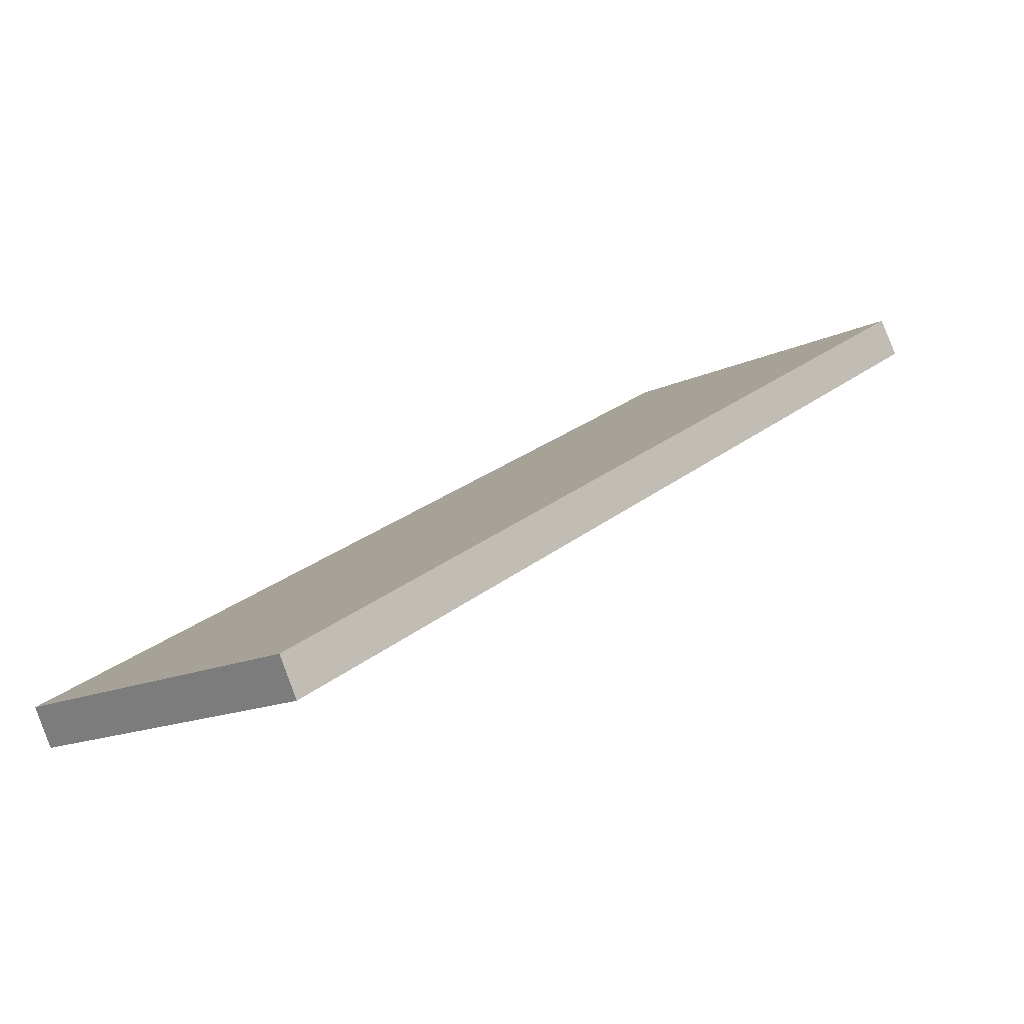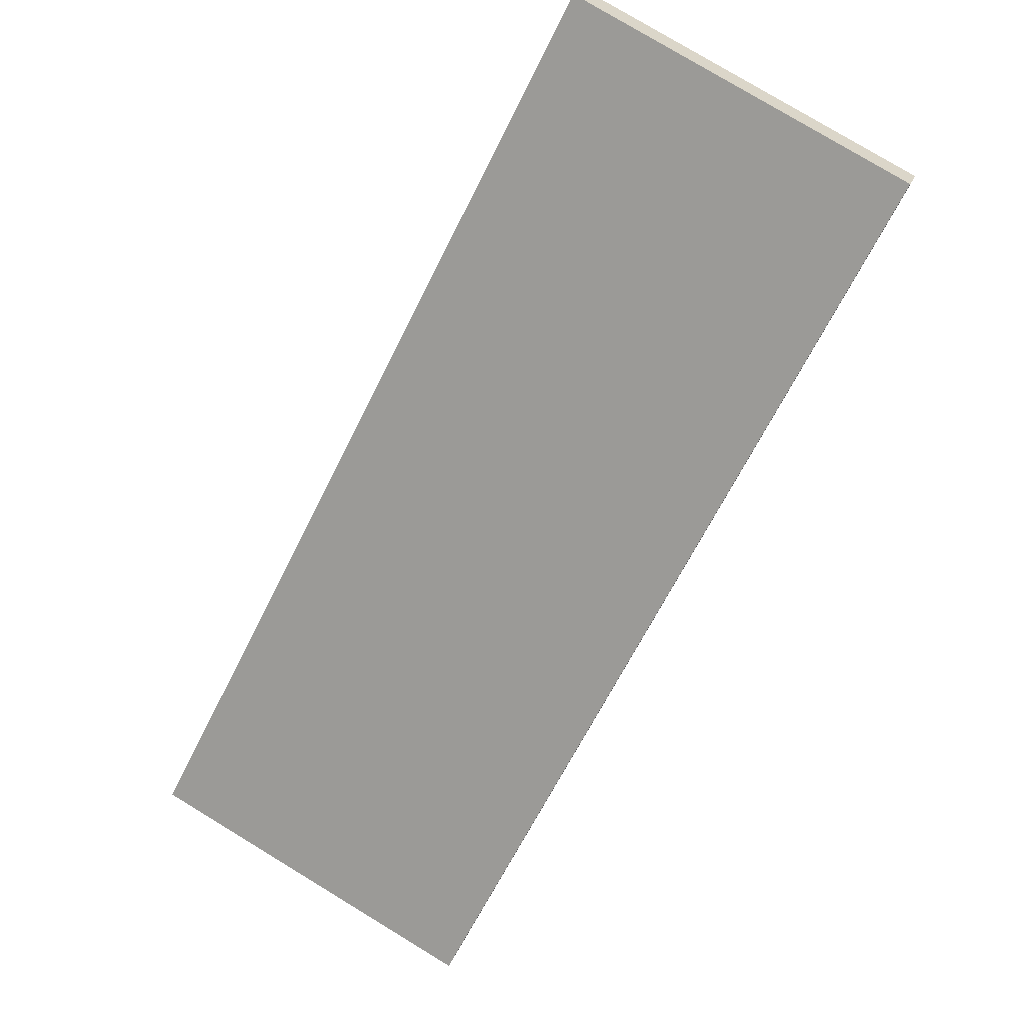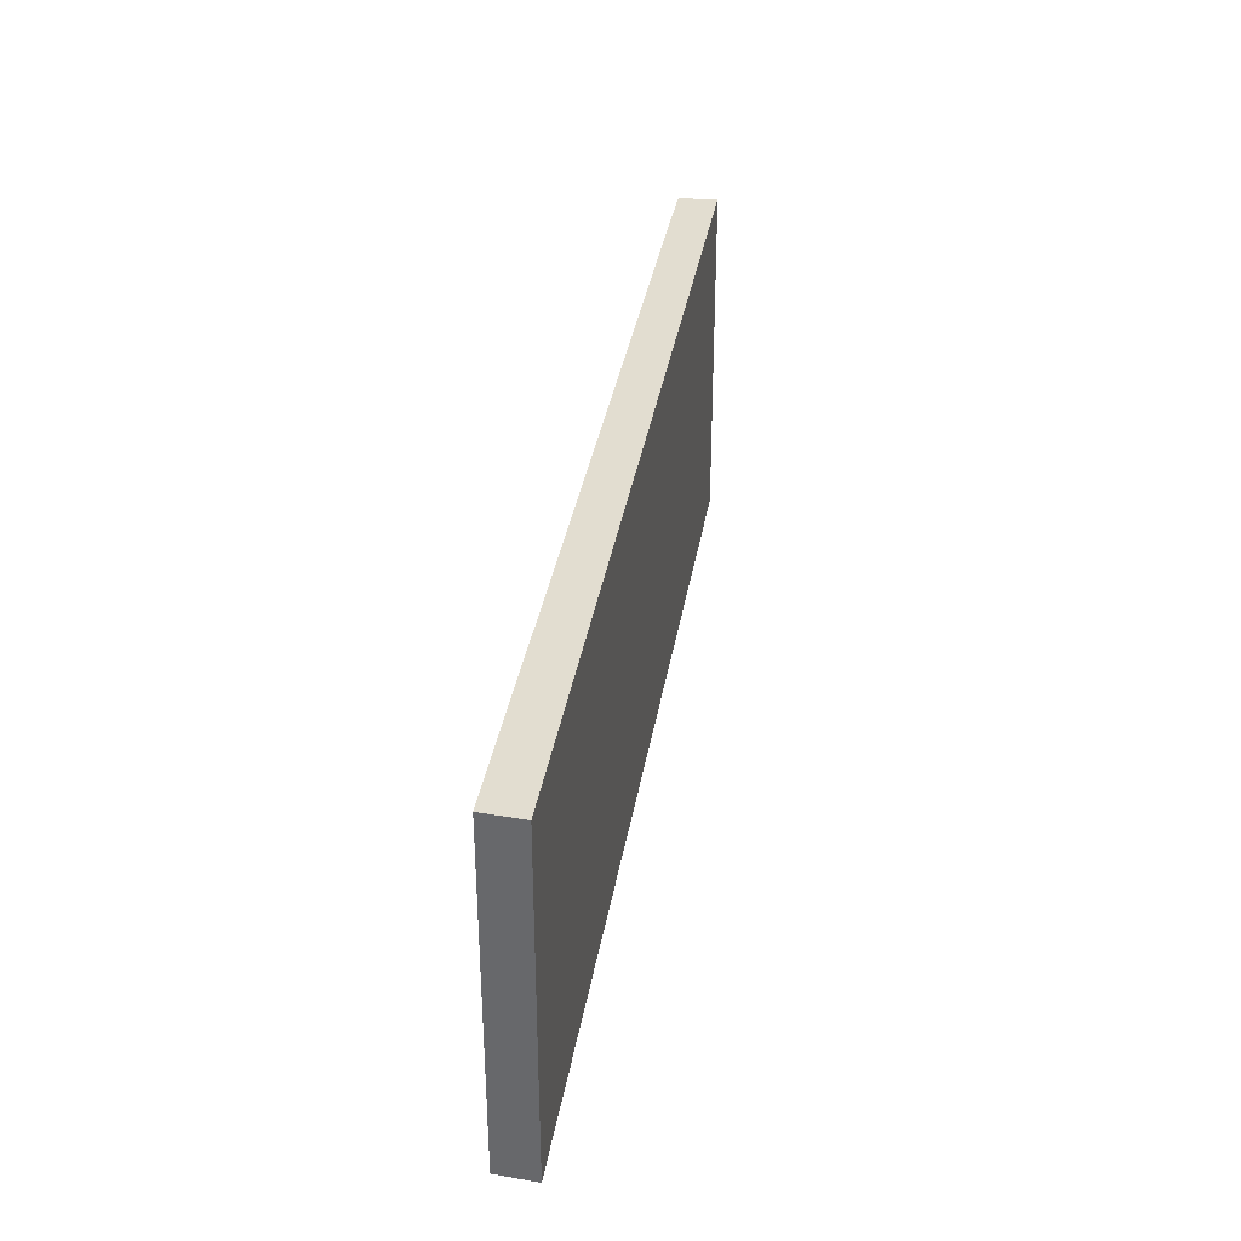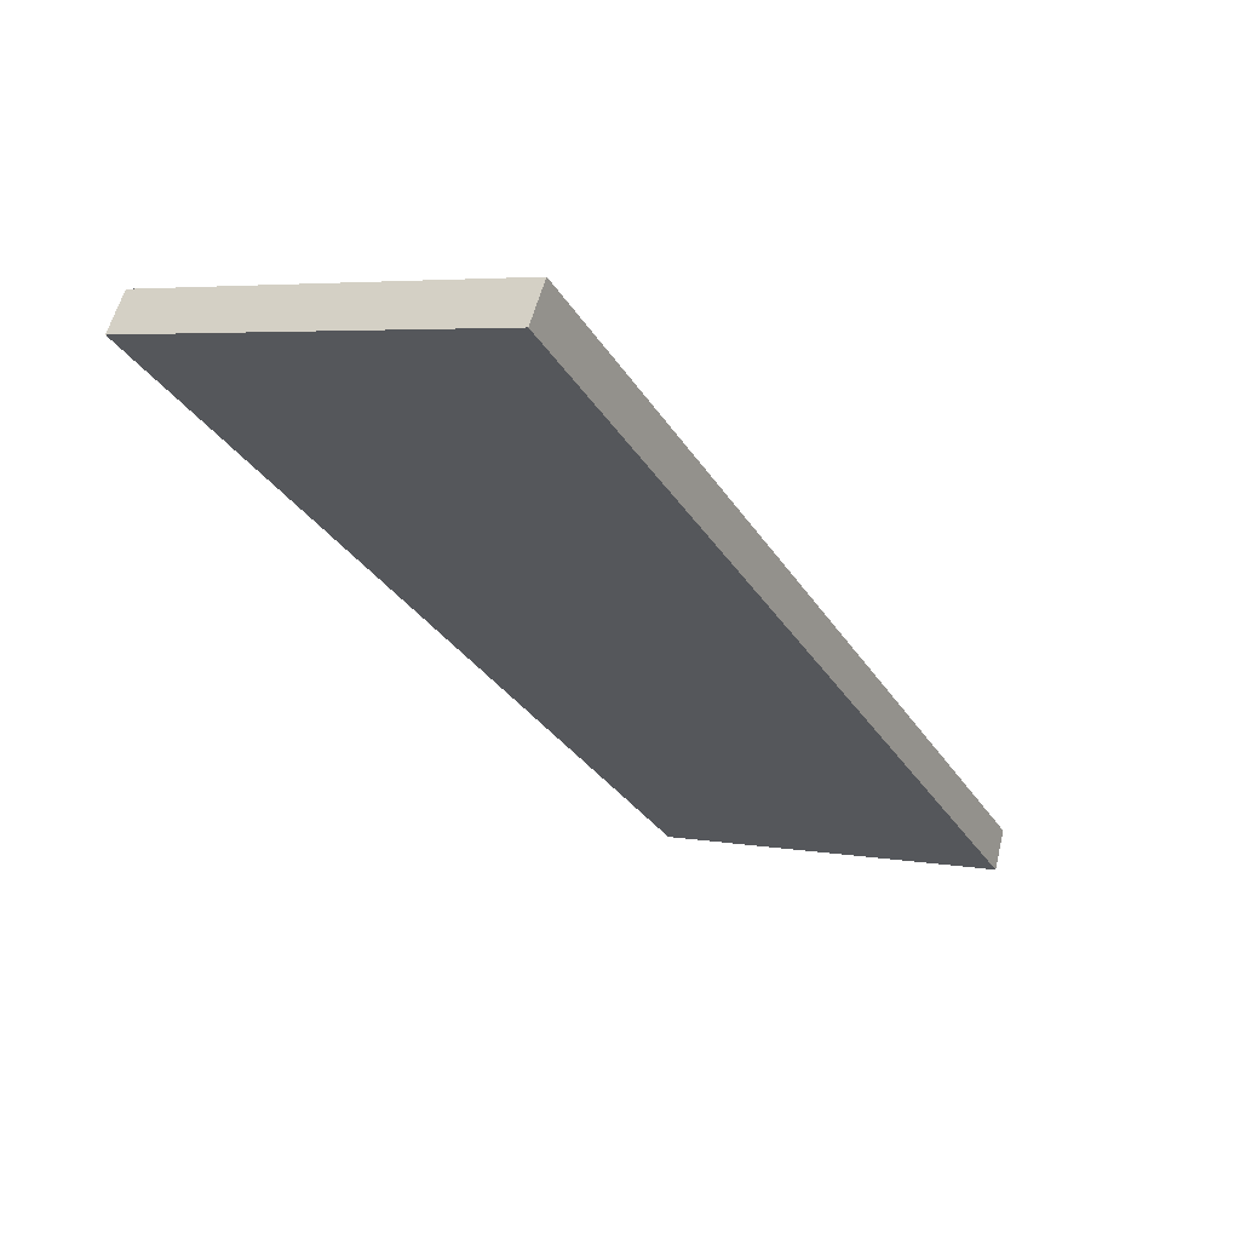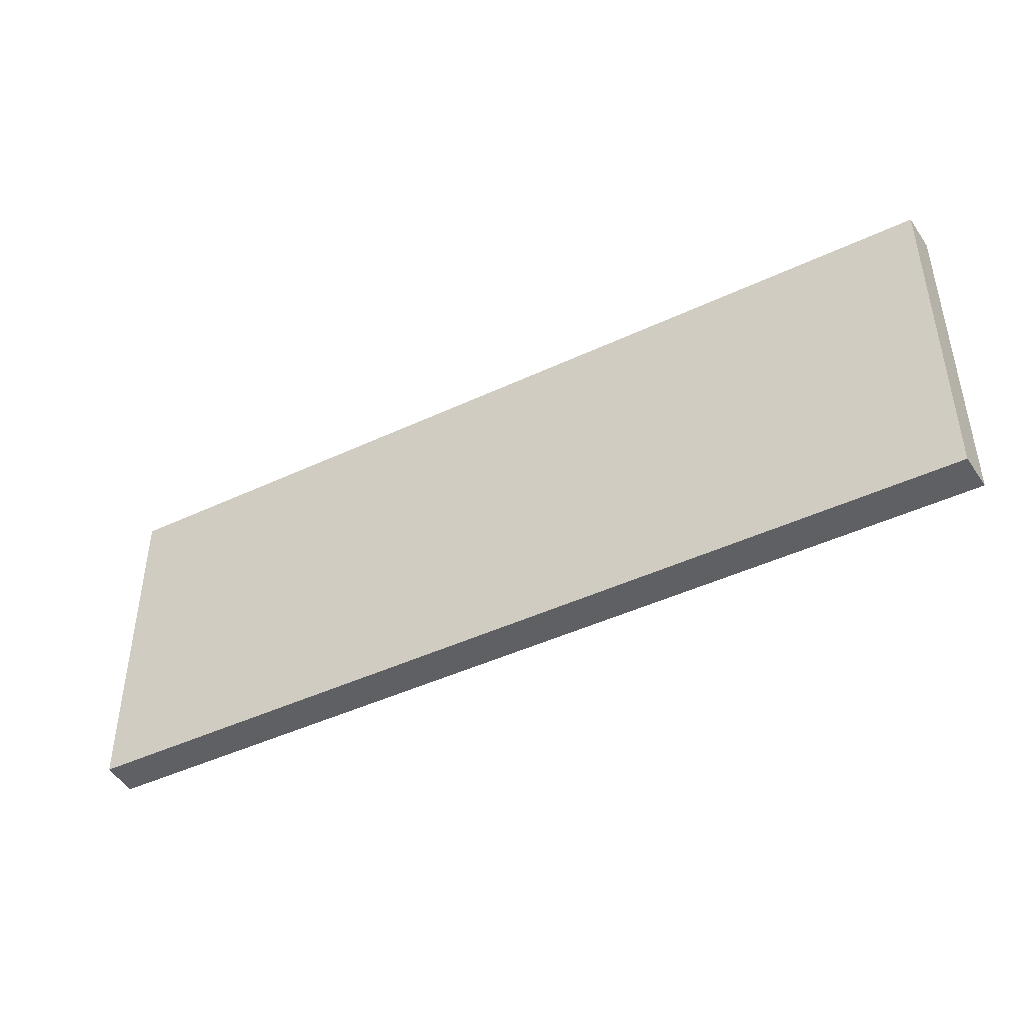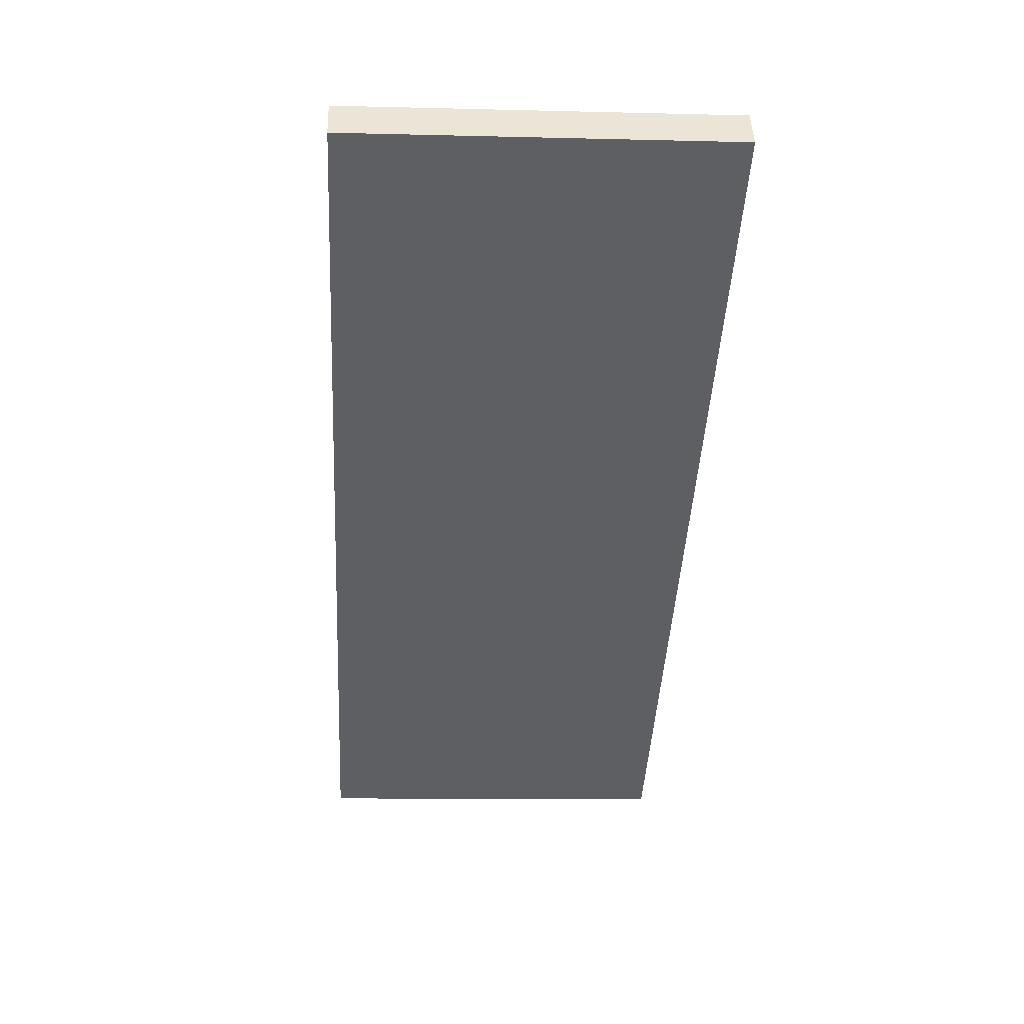
<metadata>
{"format":"obj","ext":"obj","renderer":"f3d","projection":"perspective","resolution":1024,"background":"white","views":[{"elev":-14.9,"azim":-44.3,"up":"+Z"},{"elev":79.7,"azim":-58.9,"up":"+Z"},{"elev":35.3,"azim":68.8,"up":"+Y"},{"elev":5.1,"azim":119.9,"up":"+Z"},{"elev":-44.4,"azim":-1.7,"up":"+Y"},{"elev":-11.6,"azim":86.6,"up":"+Z"}]}
</metadata>
<code>
v  0 7.18 4.396e-16
v  17.25 7.18 9.228
v  0.373 7.18 -0.705
v  16.79 7.18 9.9
v  17.25 -5.651e-16 9.228
v  0.373 4.317e-17 -0.705
v  0 0 0
v  16.79 -6.062e-16 9.9
g defaultobject
f 1 2 3
f 2 1 4
f 5 3 2
f 3 5 6
f 6 1 3
f 1 6 7
f 7 4 1
f 4 7 8
f 8 2 4
f 2 8 5
f 8 6 5
f 6 8 7

</code>
